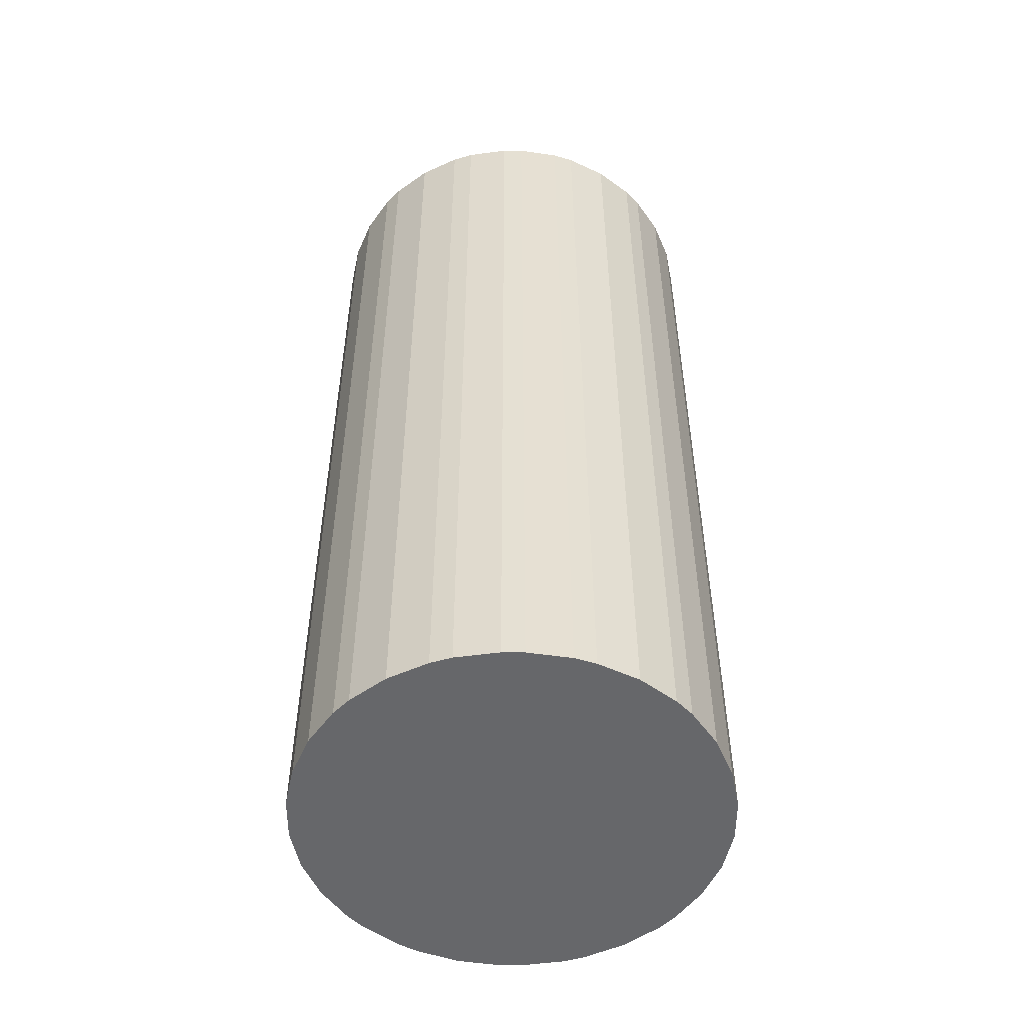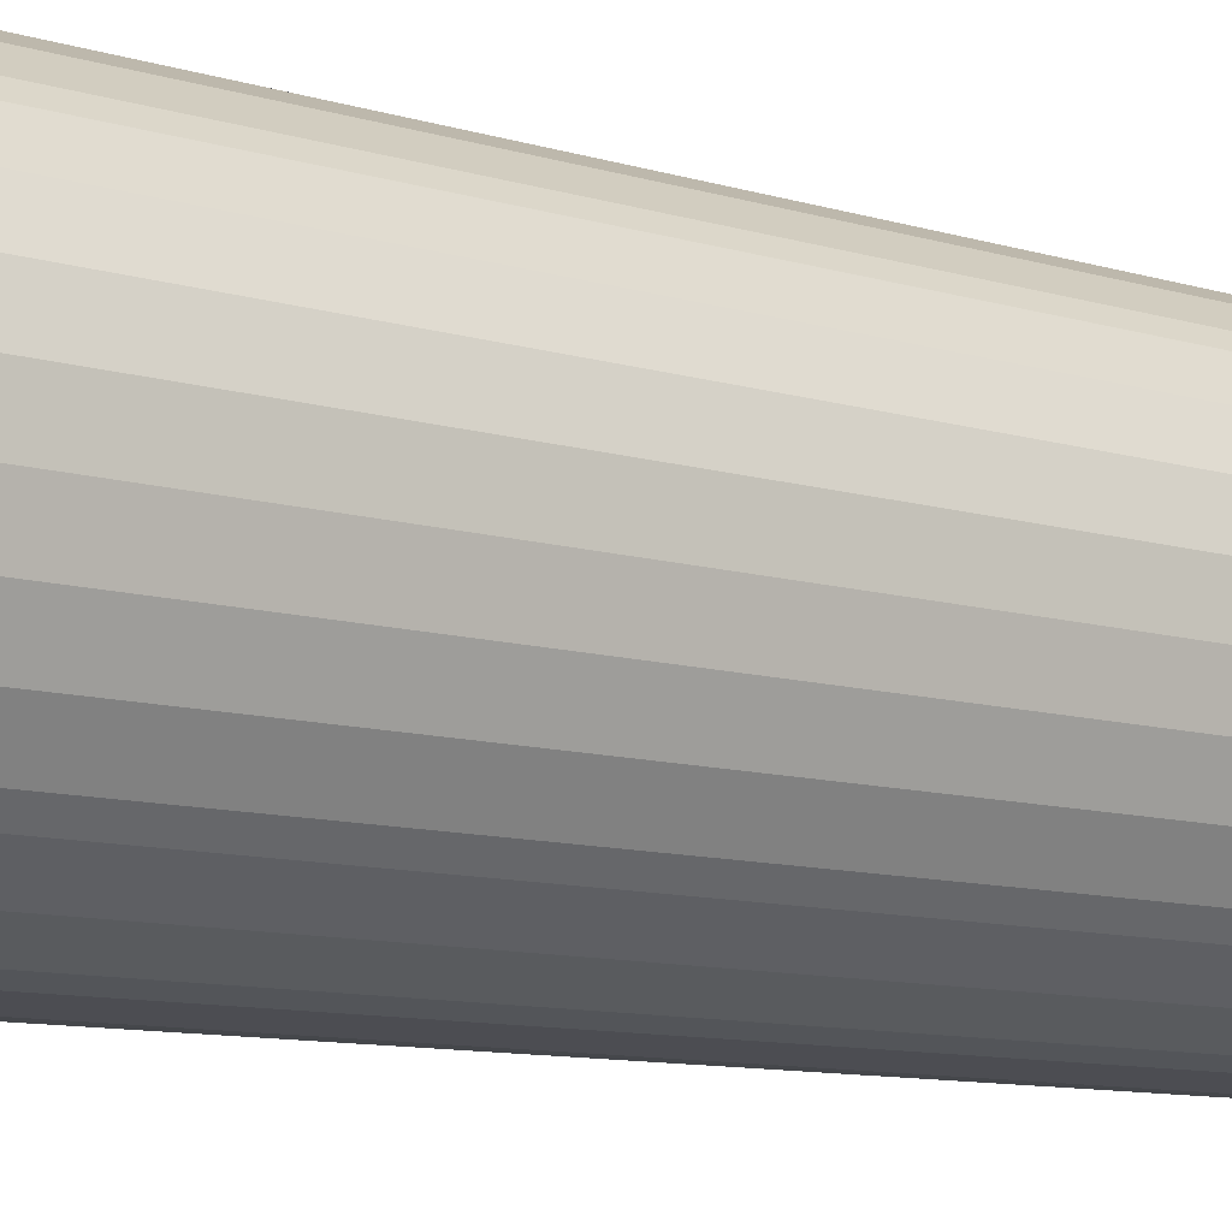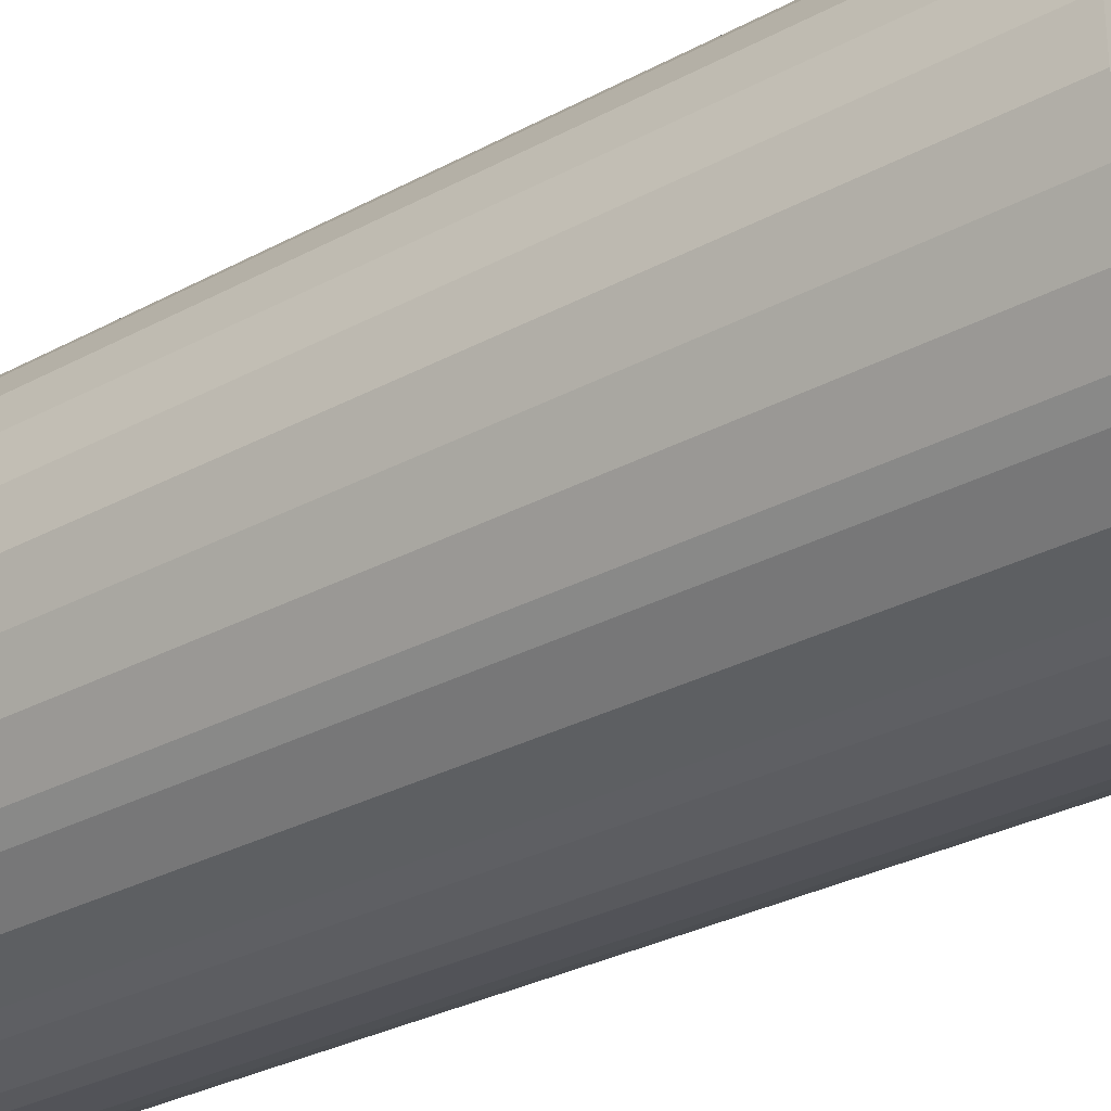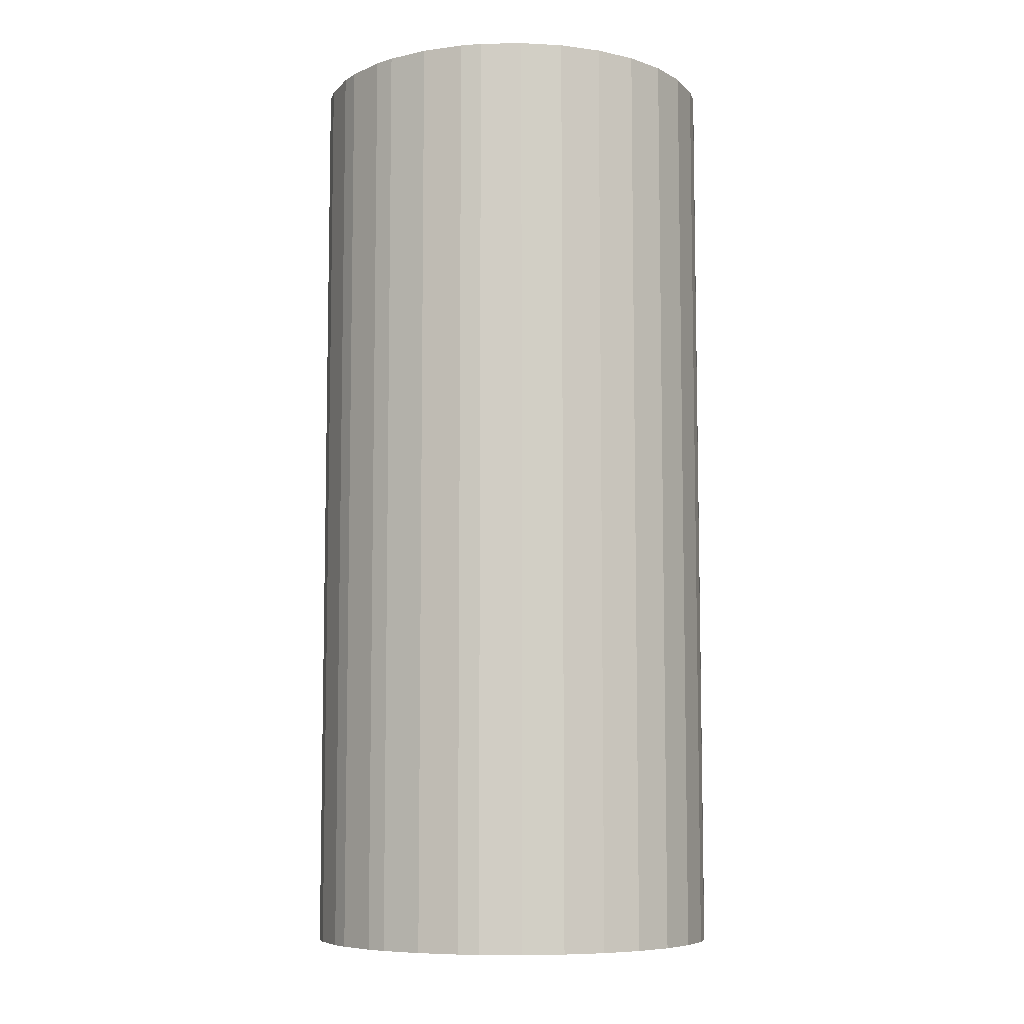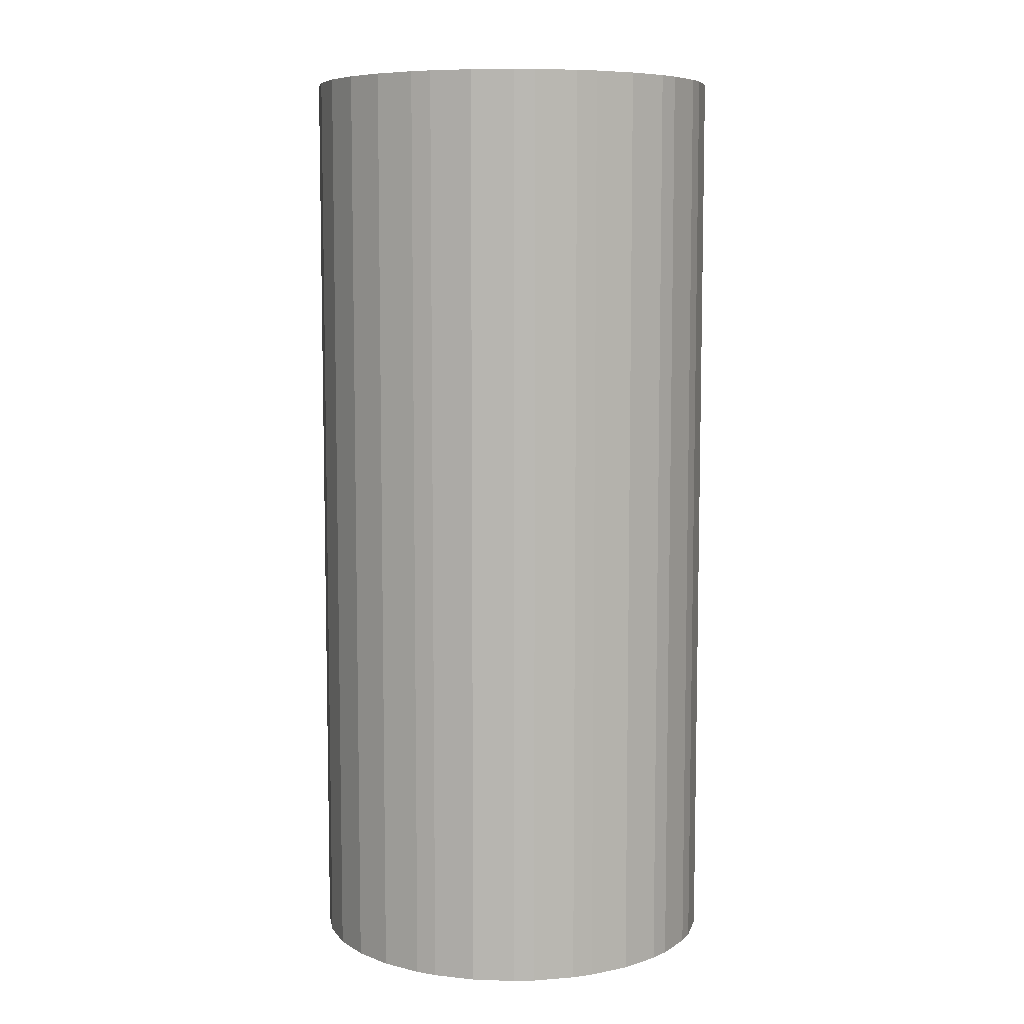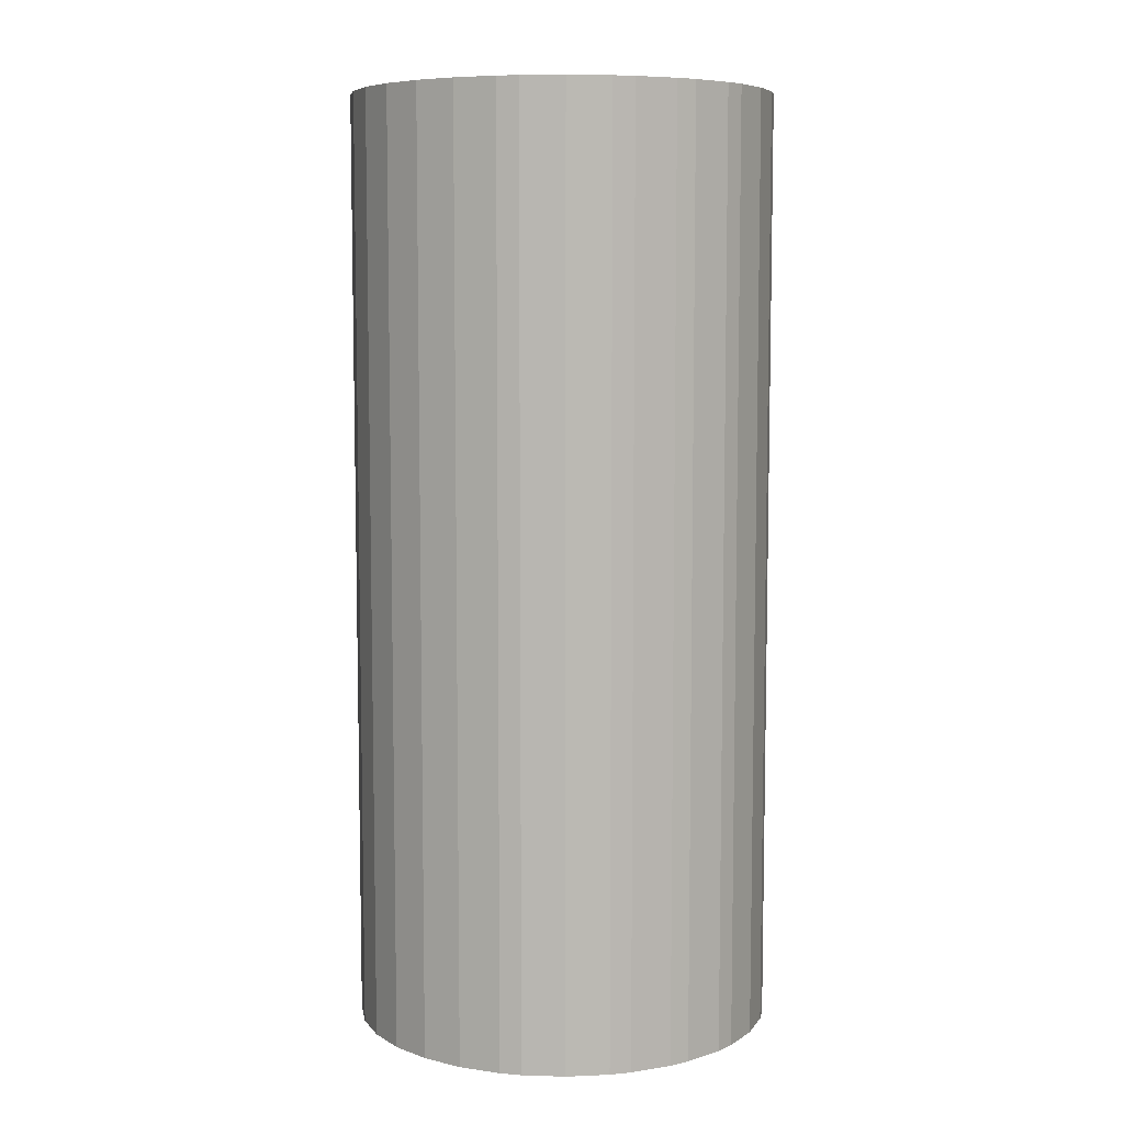
<metadata>
{"format":"obj","ext":"obj","renderer":"f3d","projection":"perspective","resolution":1024,"background":"white","views":[{"elev":-52.2,"azim":179.7,"up":"+Y"},{"elev":-10.2,"azim":-127.8,"up":"+Z"},{"elev":-30.0,"azim":128.4,"up":"+Z"},{"elev":-7.7,"azim":-121.7,"up":"+Y"},{"elev":7.7,"azim":-20.8,"up":"+Y"},{"elev":7.4,"azim":147.1,"up":"+Y"}]}
</metadata>
<code>
v  0.82 5.644 -1.059
v  1.196 5.644 -1.136
v  0.943 5.644 -1.098
v  0.59 5.644 -0.946
v  1.324 5.644 -1.136
v  0.388 5.644 -0.79
v  1.577 5.644 -1.098
v  1.7 5.644 -1.059
v  0.299 5.644 -0.697
v  0.153 5.644 -0.486
v  1.93 5.644 -0.946
v  2.132 5.644 -0.79
v  0.052 5.644 -0.251
v  2.221 5.644 -0.697
v  0 5.644 3.456e-16
v  2.367 5.644 -0.486
v  0 5.644 0.256
v  2.468 5.644 -0.251
v  0.052 5.644 0.507
v  2.52 5.644 3.456e-16
v  0.153 5.644 0.742
v  2.52 5.644 0.256
v  0.299 5.644 0.953
v  2.468 5.644 0.507
v  0.388 5.644 1.046
v  2.367 5.644 0.742
v  0.59 5.644 1.202
v  2.221 5.644 0.953
v  0.82 5.644 1.315
v  0.943 5.644 1.354
v  2.132 5.644 1.046
v  1.93 5.644 1.202
v  1.196 5.644 1.392
v  1.324 5.644 1.392
v  1.817 5.644 1.265
v  1.577 5.644 1.354
v  2.132 4.837e-17 -0.79
v  1.93 5.793e-17 -0.946
v  1.7 6.484e-17 -1.059
v  2.221 4.268e-17 -0.697
v  2.468 1.537e-17 -0.251
v  2.367 2.976e-17 -0.486
v  1.577 6.723e-17 -1.098
v  1.324 6.956e-17 -1.136
v  1.196 6.956e-17 -1.136
v  0.943 6.723e-17 -1.098
v  0.82 6.484e-17 -1.059
v  0.59 5.793e-17 -0.946
v  0.388 4.837e-17 -0.79
v  0.299 4.268e-17 -0.697
v  0.153 2.976e-17 -0.486
v  0.052 1.537e-17 -0.251
v  0 0 0
v  0 -1.568e-17 0.256
v  0.052 -3.104e-17 0.507
v  0.153 -4.543e-17 0.742
v  0.299 -5.835e-17 0.953
v  0.388 -6.405e-17 1.046
v  0.59 -7.36e-17 1.202
v  0.82 -8.052e-17 1.315
v  0.943 -8.291e-17 1.354
v  1.196 -8.524e-17 1.392
v  1.324 -8.524e-17 1.392
v  1.577 -8.291e-17 1.354
v  1.817 -7.746e-17 1.265
v  1.93 -7.36e-17 1.202
v  2.132 -6.405e-17 1.046
v  2.221 -5.835e-17 0.953
v  2.367 -4.543e-17 0.742
v  2.468 -3.104e-17 0.507
v  2.52 -1.568e-17 0.256
v  2.52 0 0
g defaultobject
f 1 2 3
f 2 1 4
f 2 4 5
f 5 4 6
f 5 6 7
f 7 6 8
f 8 6 9
f 8 9 10
f 8 10 11
f 11 10 12
f 12 10 13
f 12 13 14
f 14 13 15
f 14 15 16
f 16 15 17
f 16 17 18
f 18 17 19
f 18 19 20
f 20 19 21
f 20 21 22
f 22 21 23
f 22 23 24
f 24 23 25
f 24 25 26
f 26 25 27
f 26 27 28
f 28 27 29
f 28 29 30
f 28 30 31
f 31 30 32
f 32 30 33
f 32 33 34
f 32 34 35
f 35 34 36
f 37 11 12
f 11 37 38
f 38 8 11
f 8 38 39
f 40 12 14
f 12 40 37
f 41 16 18
f 16 41 42
f 42 14 16
f 14 42 40
f 39 7 8
f 7 39 43
f 43 5 7
f 5 43 44
f 44 2 5
f 2 44 45
f 45 3 2
f 3 45 46
f 46 1 3
f 1 46 47
f 47 4 1
f 4 47 48
f 48 6 4
f 6 48 49
f 49 9 6
f 9 49 50
f 50 10 9
f 10 50 51
f 51 13 10
f 13 51 52
f 52 15 13
f 15 52 53
f 53 17 15
f 17 53 54
f 54 19 17
f 19 54 55
f 55 21 19
f 21 55 56
f 56 23 21
f 23 56 57
f 57 25 23
f 25 57 58
f 58 27 25
f 27 58 59
f 59 29 27
f 29 59 60
f 60 30 29
f 30 60 61
f 61 33 30
f 33 61 62
f 62 34 33
f 34 62 63
f 63 36 34
f 36 63 64
f 64 35 36
f 35 64 65
f 65 32 35
f 32 65 66
f 66 31 32
f 31 66 67
f 67 28 31
f 28 67 68
f 68 26 28
f 26 68 69
f 69 24 26
f 24 69 70
f 70 22 24
f 22 70 71
f 71 20 22
f 20 71 72
f 72 18 20
f 18 72 41
f 68 70 69
f 70 68 71
f 71 68 67
f 71 67 72
f 72 67 66
f 72 66 41
f 41 66 65
f 41 65 64
f 41 64 42
f 42 64 63
f 42 63 40
f 40 63 62
f 40 62 37
f 37 62 61
f 37 61 38
f 38 61 60
f 38 60 39
f 39 60 59
f 39 59 43
f 43 59 58
f 43 58 44
f 44 58 57
f 44 57 45
f 45 57 56
f 45 56 46
f 46 56 55
f 46 55 47
f 47 55 48
f 48 55 54
f 48 54 49
f 49 54 53
f 49 53 50
f 50 53 52
f 50 52 51

</code>
